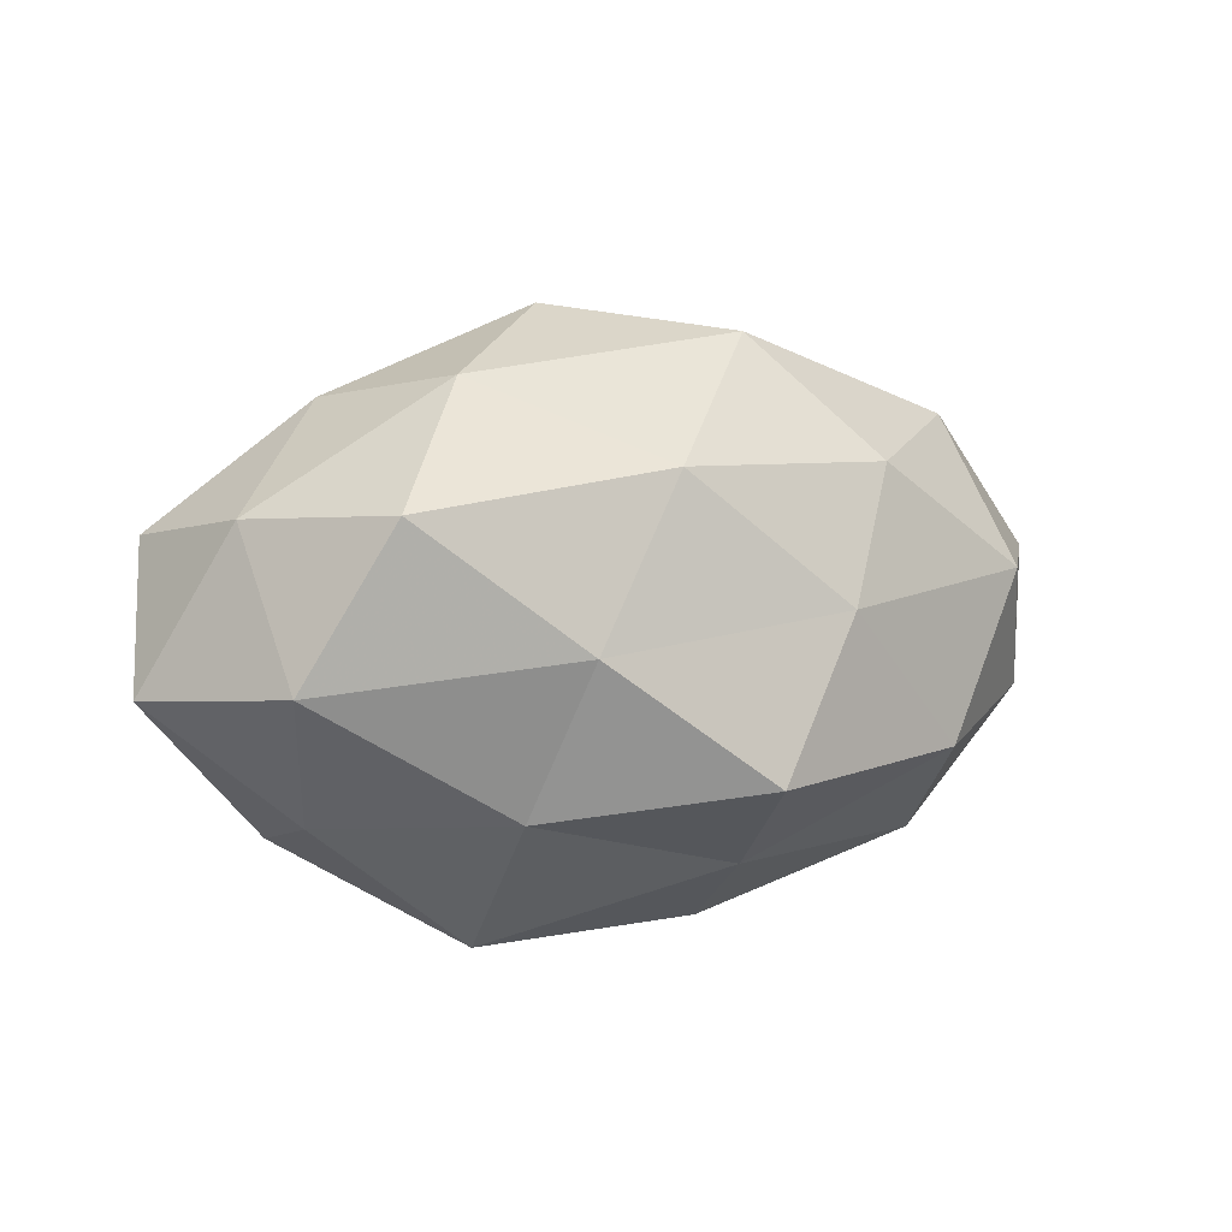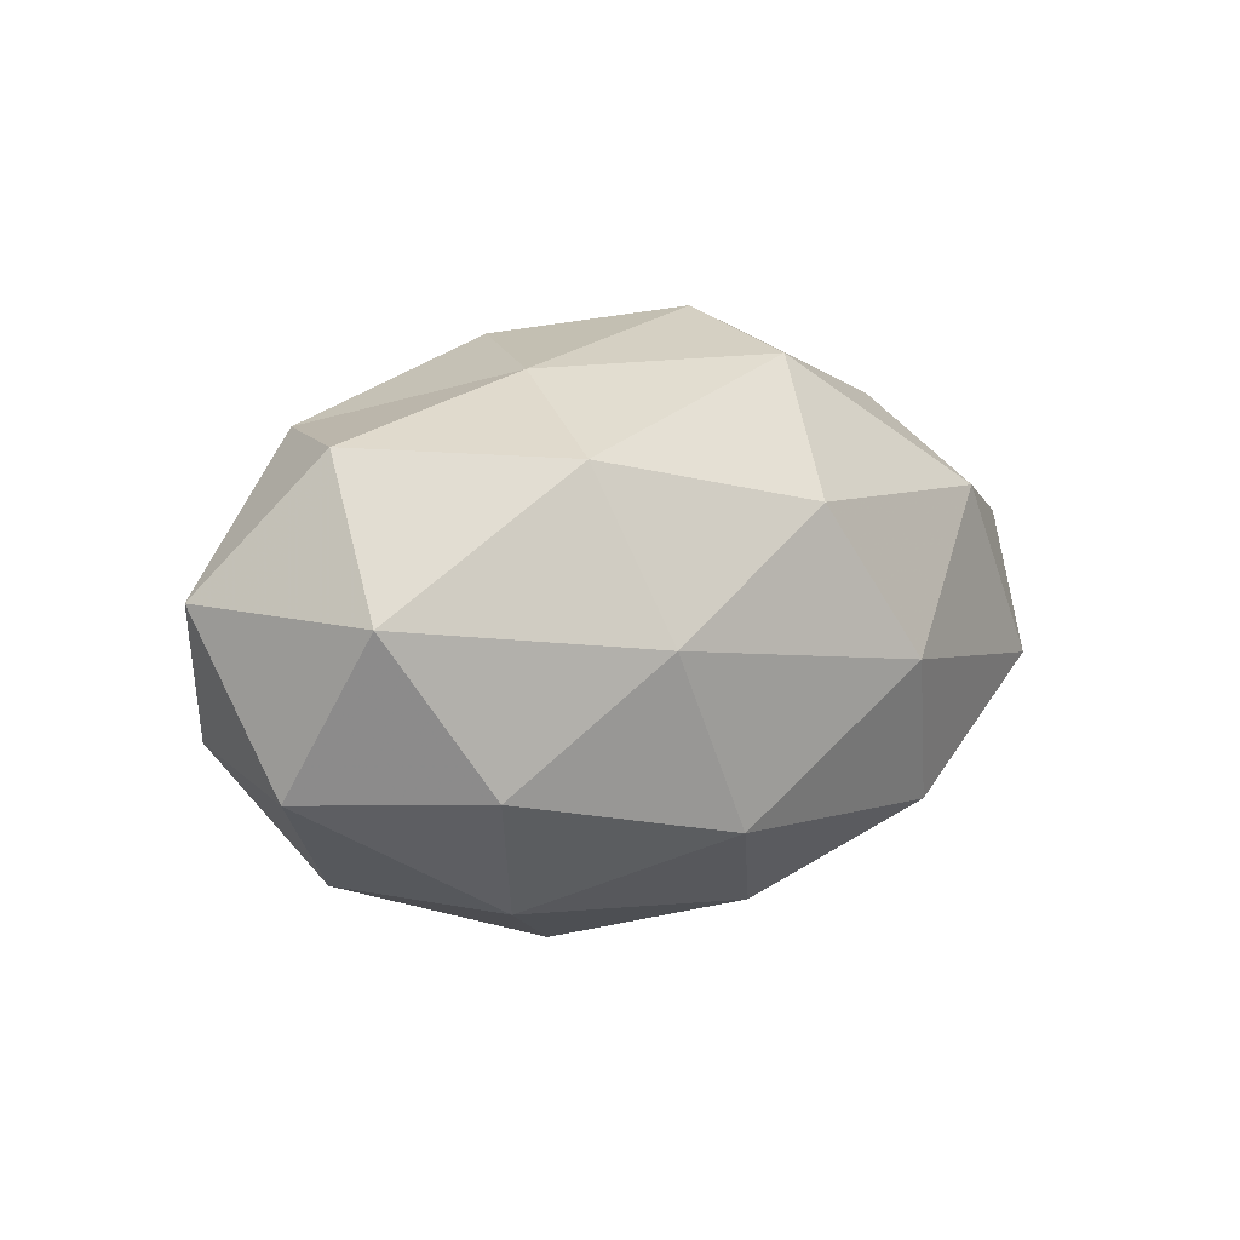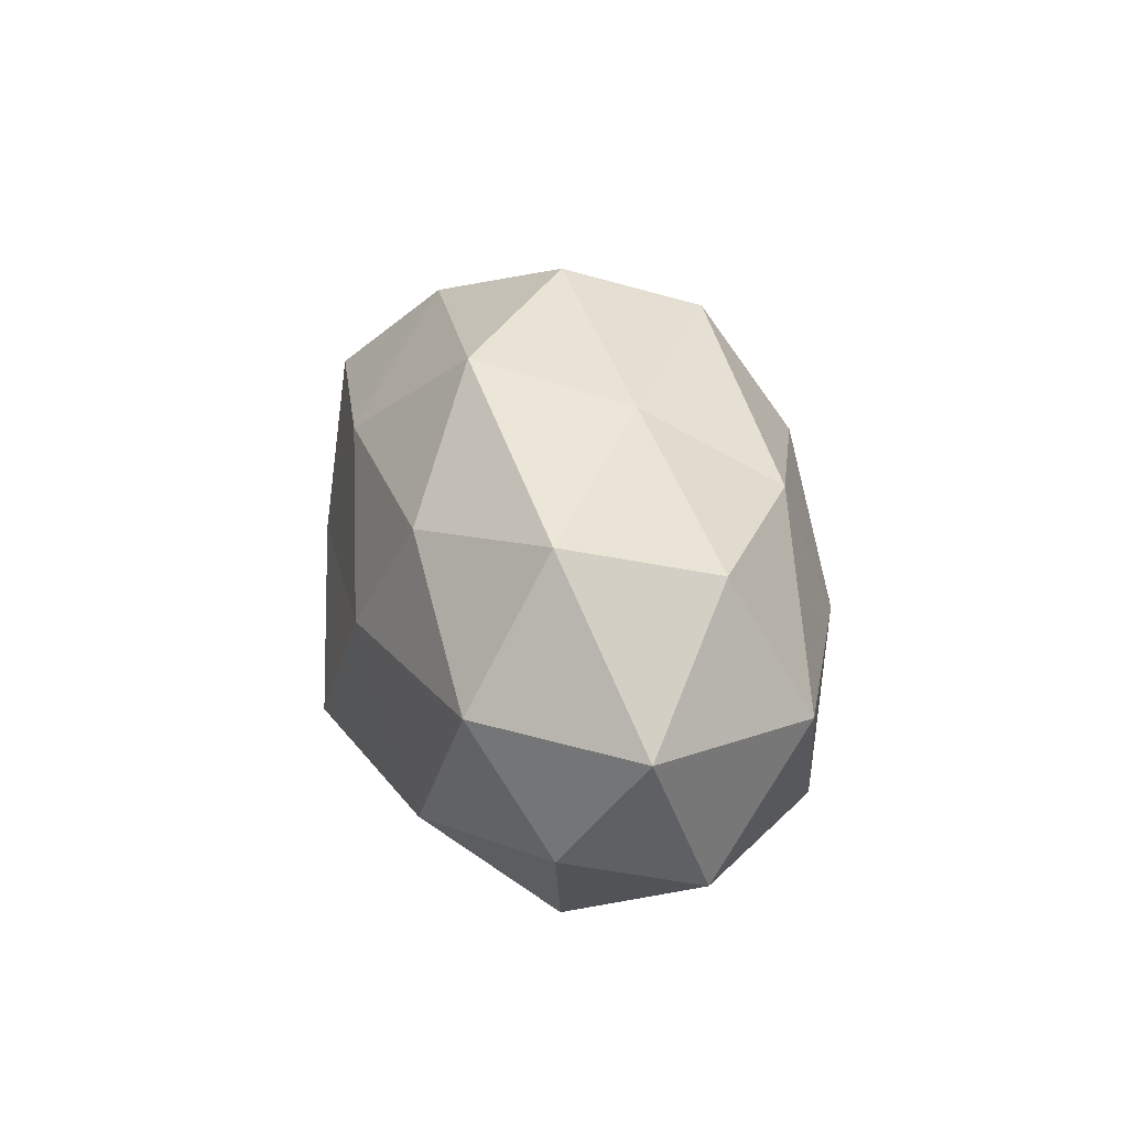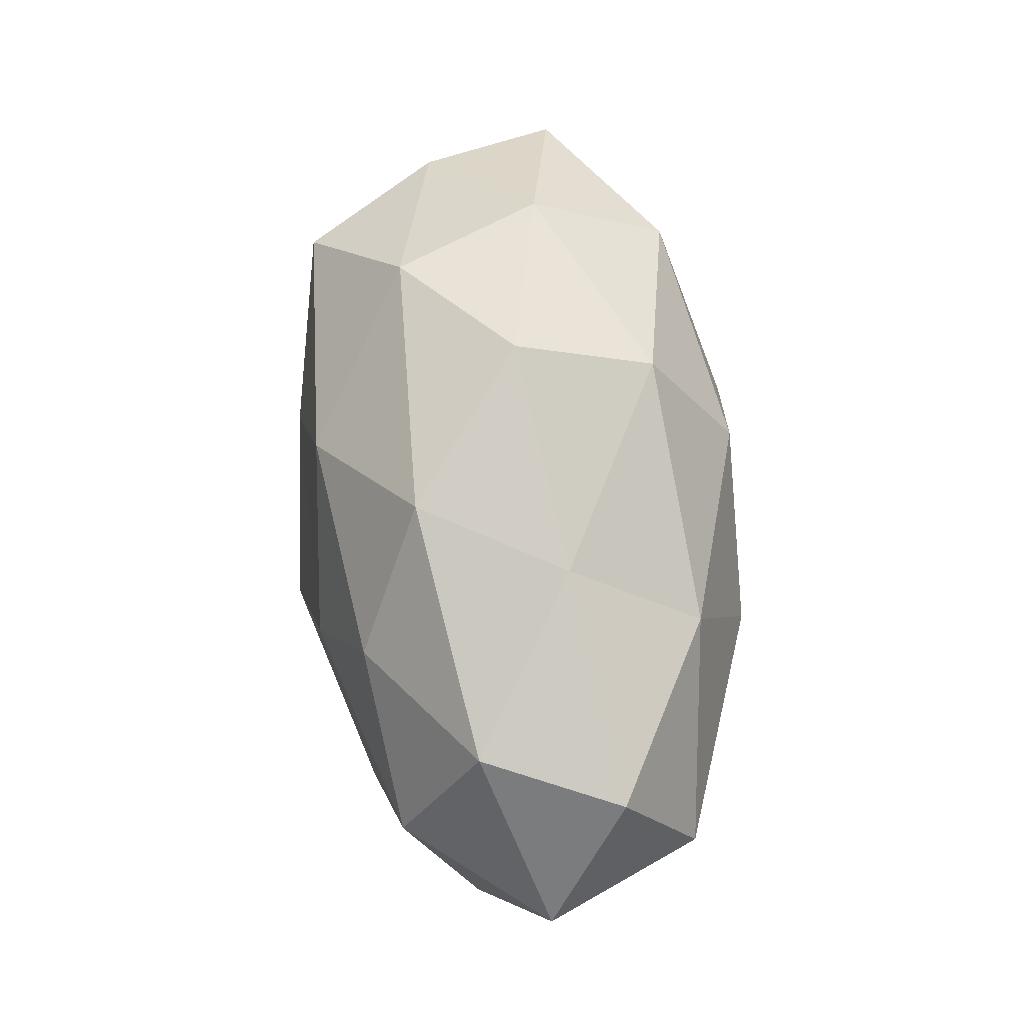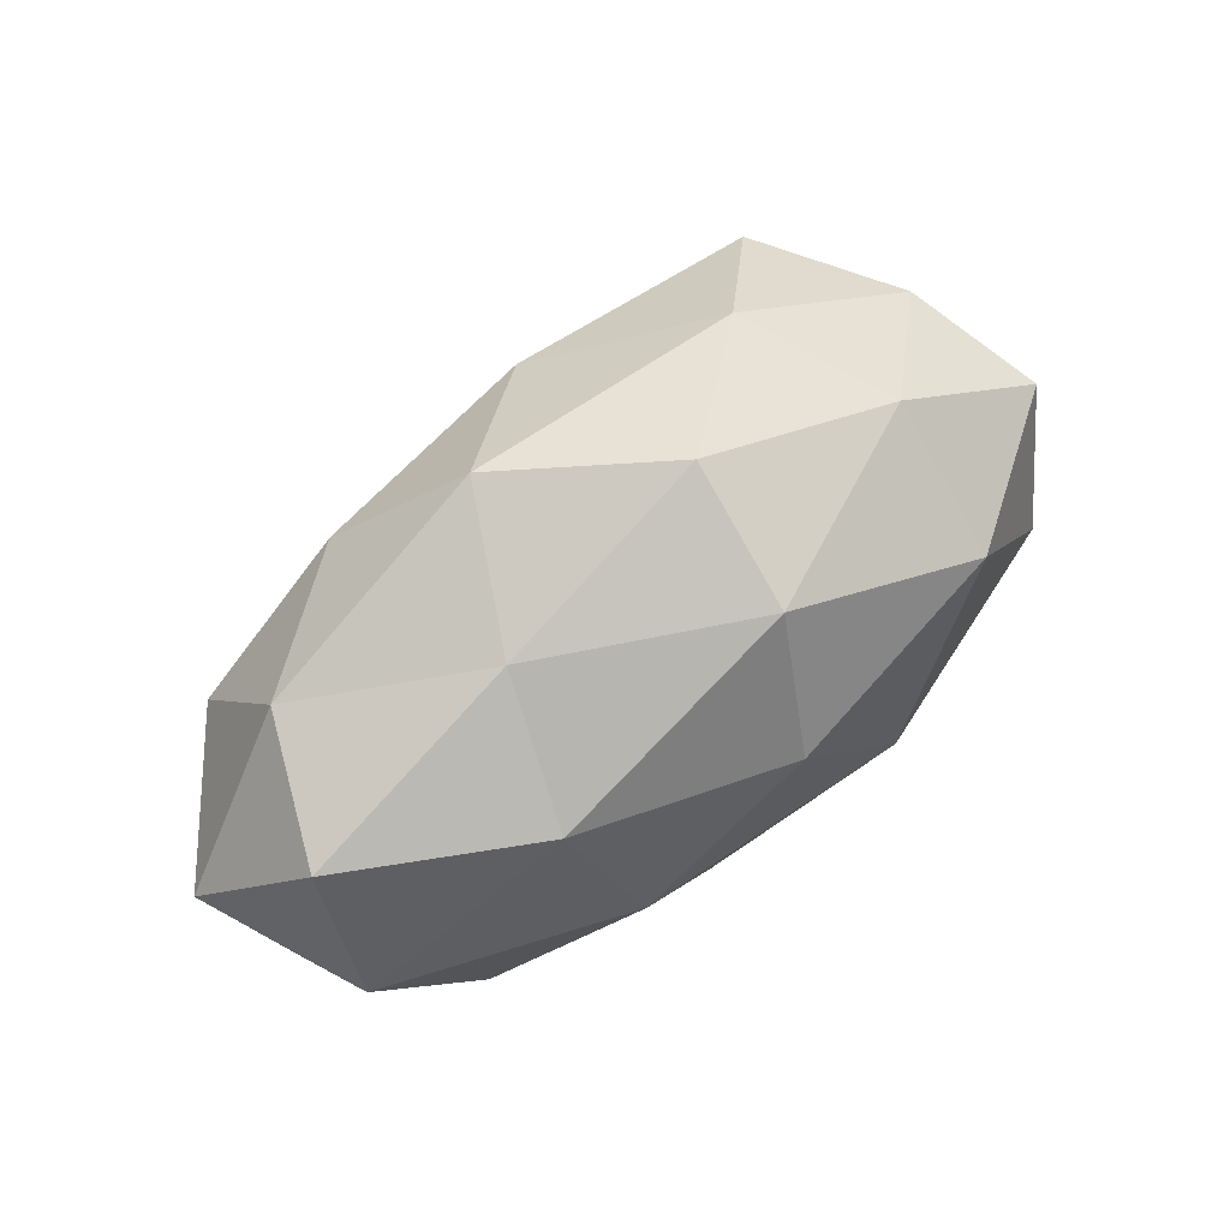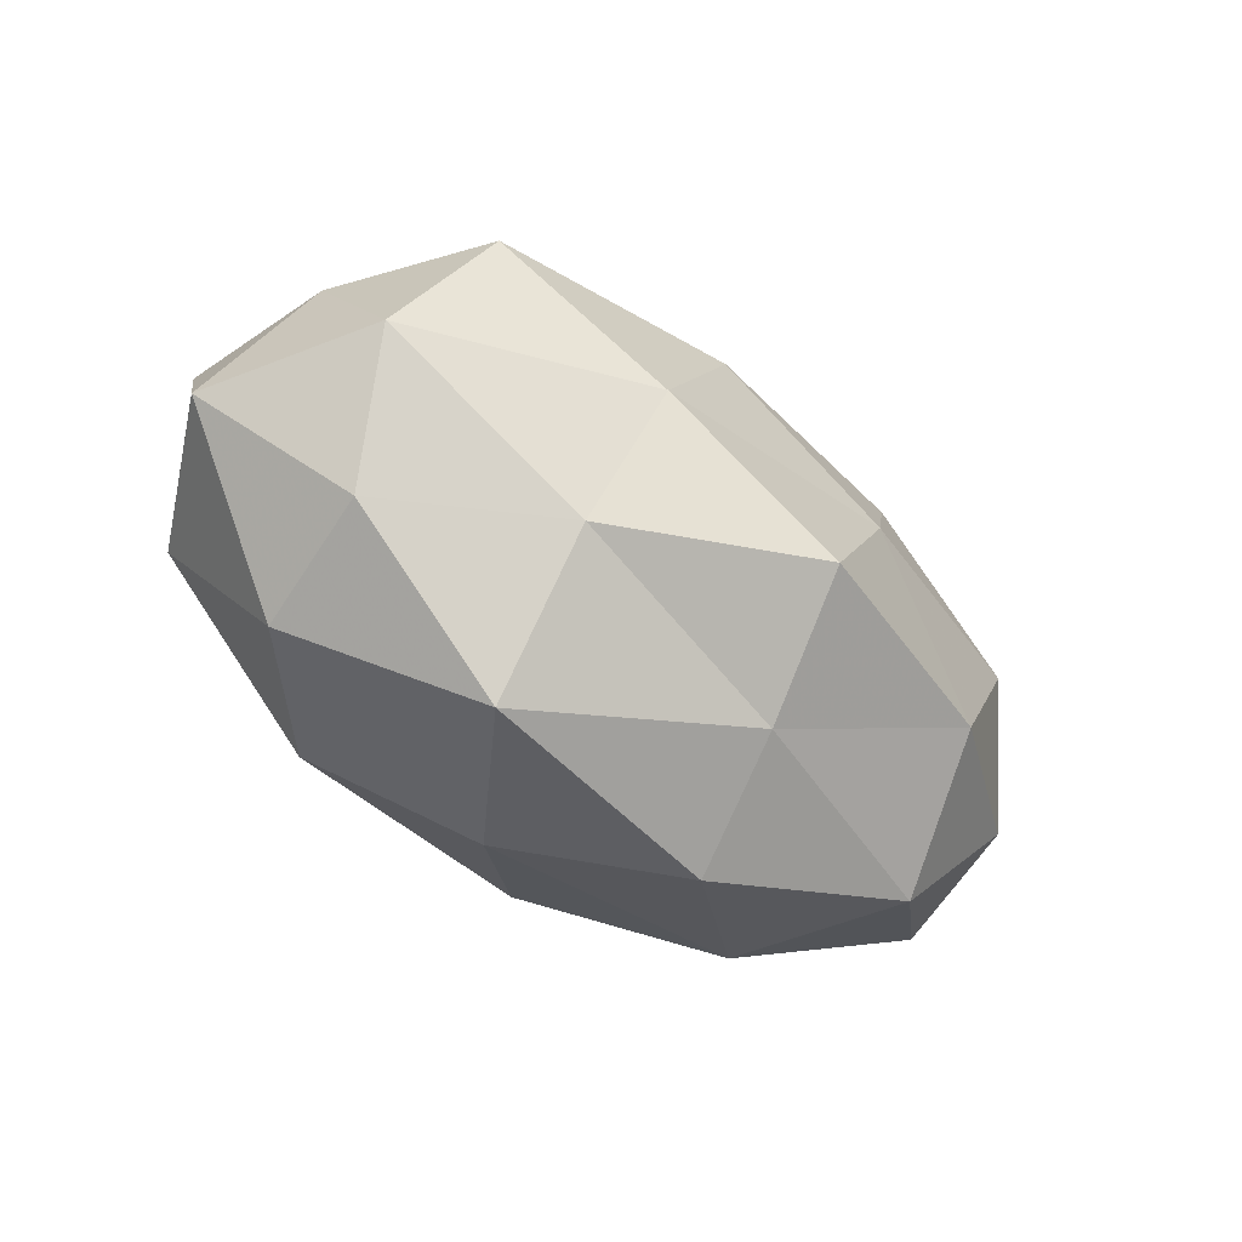
<metadata>
{"format":"obj","ext":"obj","renderer":"f3d","projection":"perspective","resolution":1024,"background":"white","views":[{"elev":6.0,"azim":-28.2,"up":"+Y"},{"elev":6.9,"azim":138.6,"up":"+Y"},{"elev":27.7,"azim":80.3,"up":"+Y"},{"elev":71.3,"azim":84.4,"up":"+Y"},{"elev":71.3,"azim":142.5,"up":"+Y"},{"elev":-49.4,"azim":-39.8,"up":"+Y"}]}
</metadata>
<code>
v -0.02171 -0.01911 0.02187
v -0.01706 -0.0006281 0.02987
v 0.01557 0.002882 0.0289
v 0.03672 -0.0134 -0.02216
v -0.0577 -0.006005 0.0005068
v 0.009728 0.03344 0.01394
v -0.002777 0.01558 -0.02882
v 0.01037 -0.03601 0.002402
v 0.03275 -0.01432 0.02373
v -0.007337 0.03138 -0.0179
v 0.006726 -0.01976 -0.02654
v 0.01878 0.02976 -0.004443
v 0.02671 -0.02827 -0.01135
v -0.01649 -0.002558 -0.03071
v -0.03421 0.02606 -0.005325
v -0.005127 0.01896 0.02655
v 0.0476 0.02243 -0.008607
v -0.05361 0.01103 -0.009255
v 0.007489 -0.02679 0.01754
v -0.04203 -0.01968 0.009724
v -0.04039 -0.02372 -0.007185
v 0.04952 0.00501 -0.01841
v 0.05266 -0.01375 -0.006445
v 0.04034 0.02368 0.008966
v 0.03723 -0.02678 0.007687
v -0.00923 0.0367 -0.0003817
v -0.04766 -0.005573 -0.01952
v 0.05854 0.006645 0.001512
v 0.04444 0.005712 0.01968
v -0.02151 -0.03536 0.007627
v -0.008351 -0.03194 -0.0116
v -0.02562 -0.02054 -0.02318
v 0.05111 -0.009636 0.01058
v -0.03707 0.01464 0.02515
v 0.02409 0.02087 -0.021
v -0.02534 0.02871 0.01327
v -0.03344 0.01583 -0.02301
v 0.02374 0.0188 0.0224
v 0.004132 -0.01583 0.03266
v -0.04854 0.01362 0.00804
v 0.01894 0.001342 -0.02904
v -0.04694 -0.0042 0.01987
f 4 13 11
f 2 3 16
f 20 5 21
f 4 23 13
f 4 22 23
f 6 24 12
f 12 24 17
f 13 25 8
f 8 25 19
f 25 9 19
f 23 25 13
f 26 6 12
f 12 10 26
f 15 26 10
f 5 18 27
f 5 27 21
f 22 17 28
f 22 28 23
f 28 17 24
f 3 9 29
f 28 24 29
f 1 30 19
f 19 30 8
f 1 20 30
f 21 30 20
f 13 8 31
f 13 31 11
f 31 8 30
f 31 30 21
f 11 32 14
f 14 32 27
f 21 27 32
f 11 31 32
f 32 31 21
f 25 33 9
f 23 33 25
f 23 28 33
f 29 9 33
f 33 28 29
f 34 2 16
f 35 7 10
f 35 10 12
f 17 35 12
f 22 35 17
f 16 6 36
f 36 6 26
f 36 26 15
f 34 16 36
f 37 10 7
f 7 14 37
f 15 10 37
f 18 15 37
f 14 27 37
f 37 27 18
f 16 3 38
f 16 38 6
f 6 38 24
f 38 3 29
f 29 24 38
f 2 1 39
f 2 39 3
f 3 39 9
f 39 1 19
f 19 9 39
f 40 18 5
f 40 15 18
f 36 15 40
f 34 36 40
f 4 11 41
f 41 14 7
f 11 14 41
f 4 41 22
f 41 7 35
f 41 35 22
f 42 1 2
f 42 20 1
f 42 5 20
f 34 42 2
f 40 5 42
f 34 40 42

</code>
